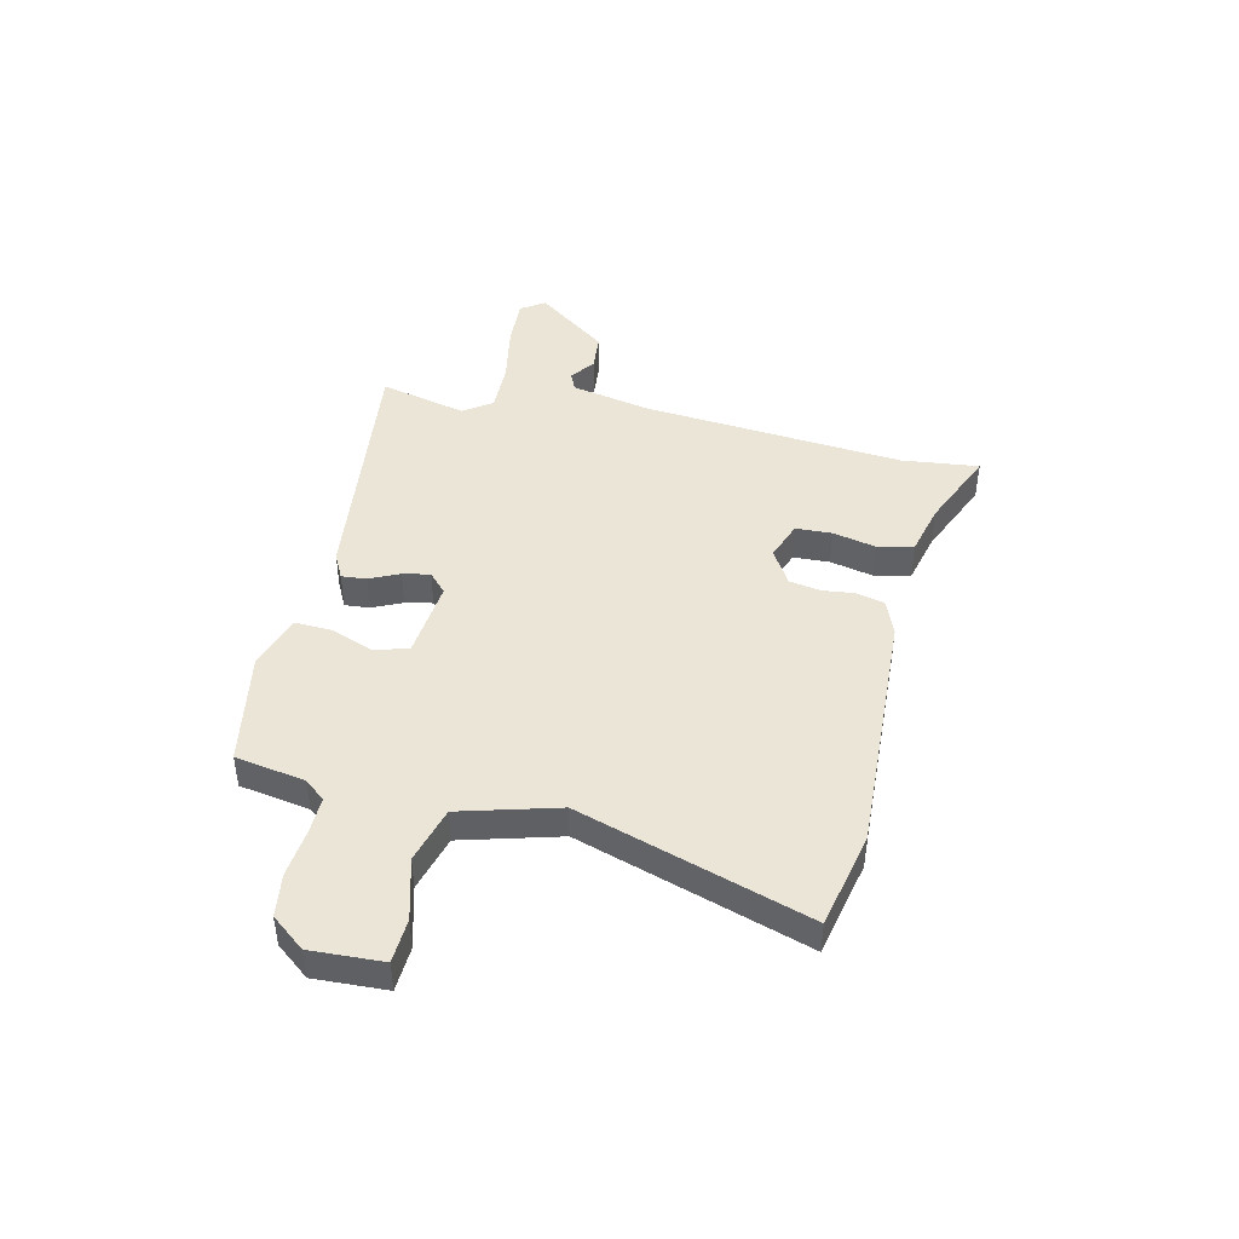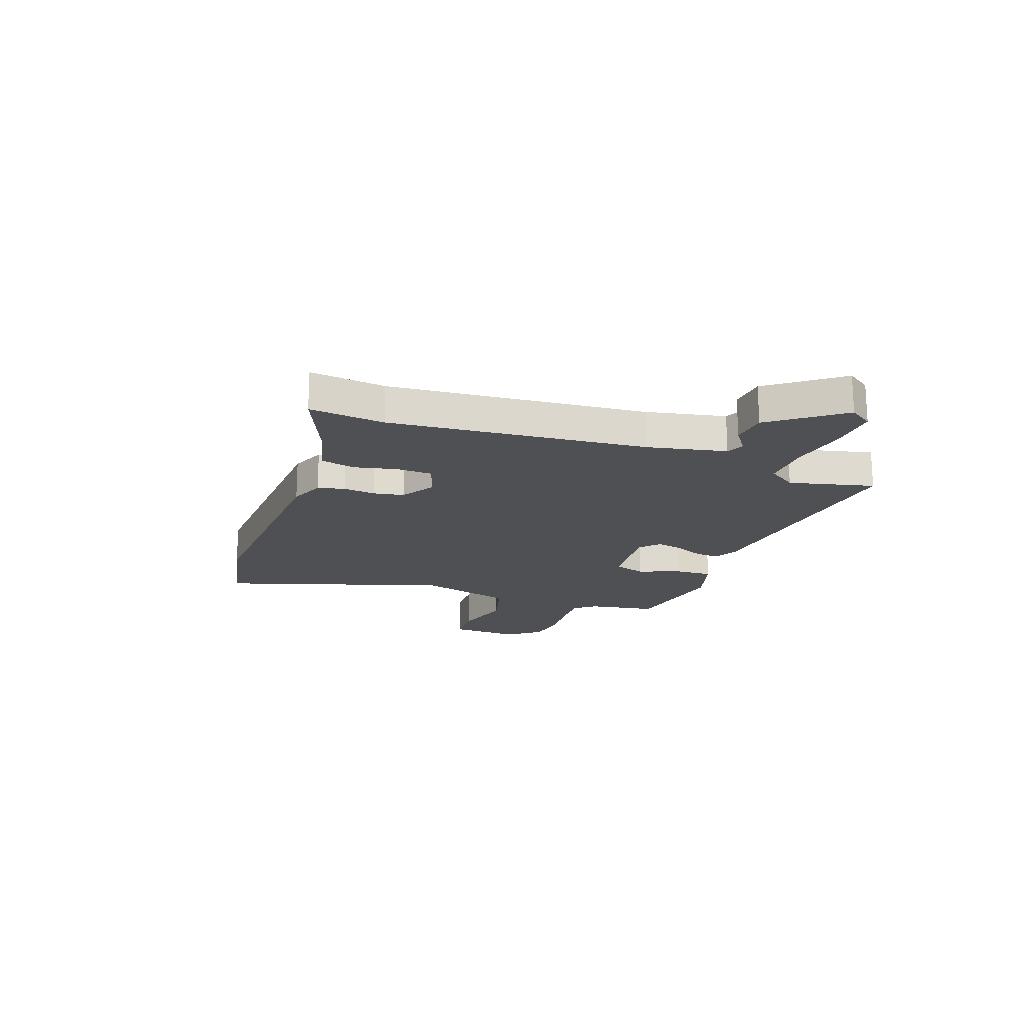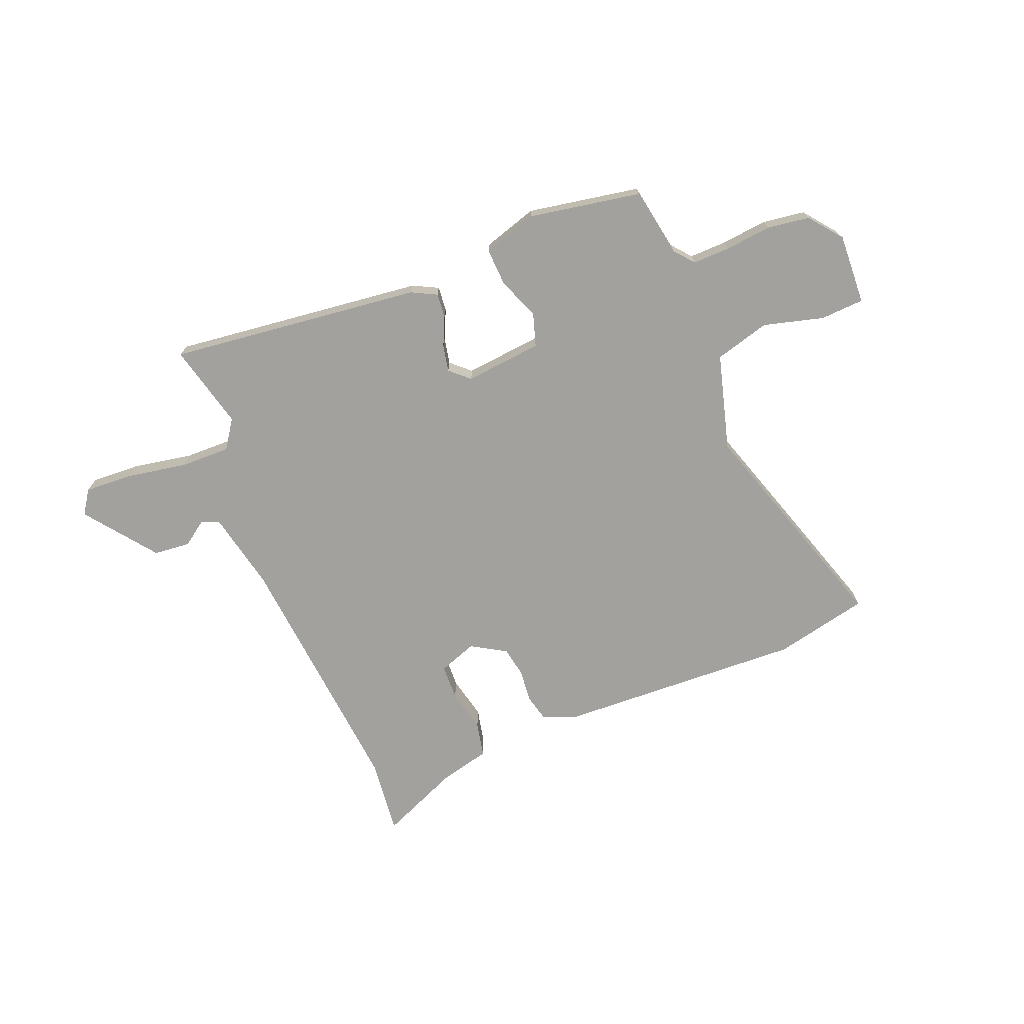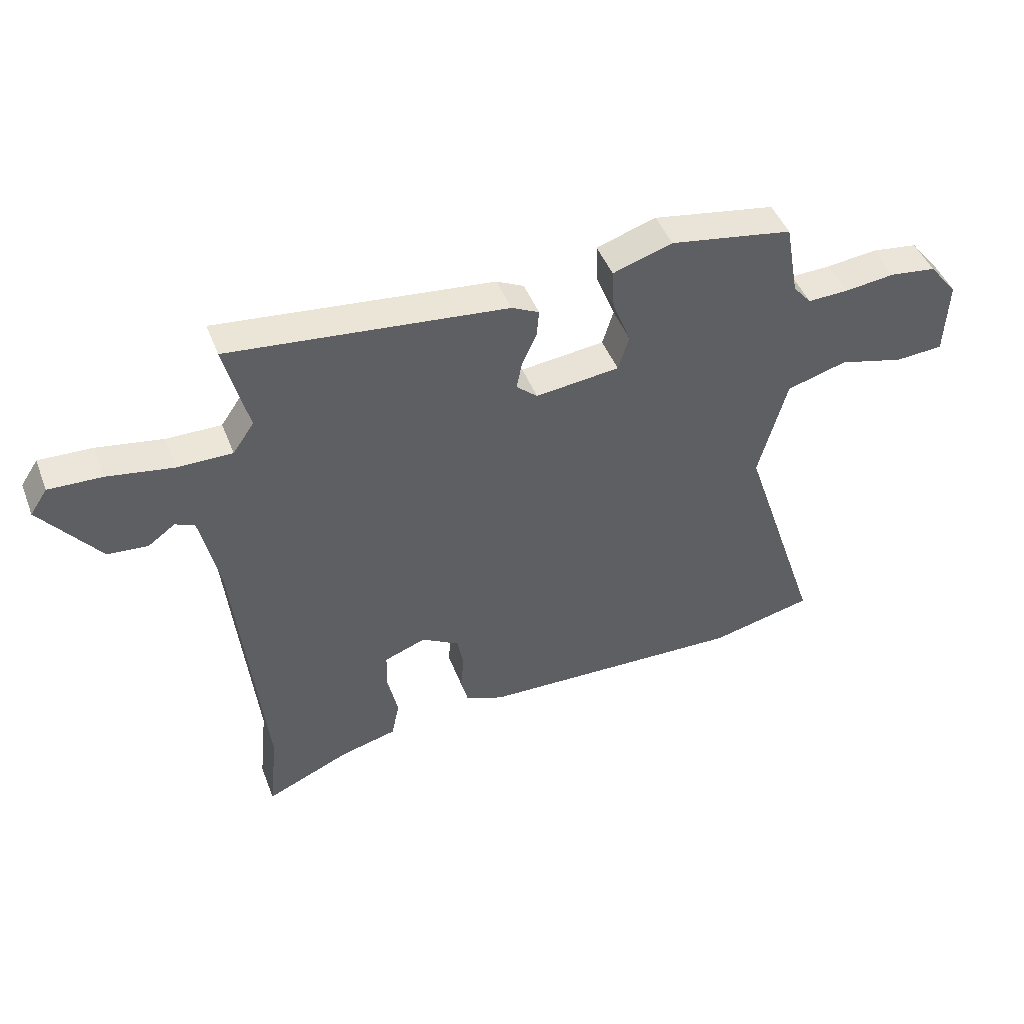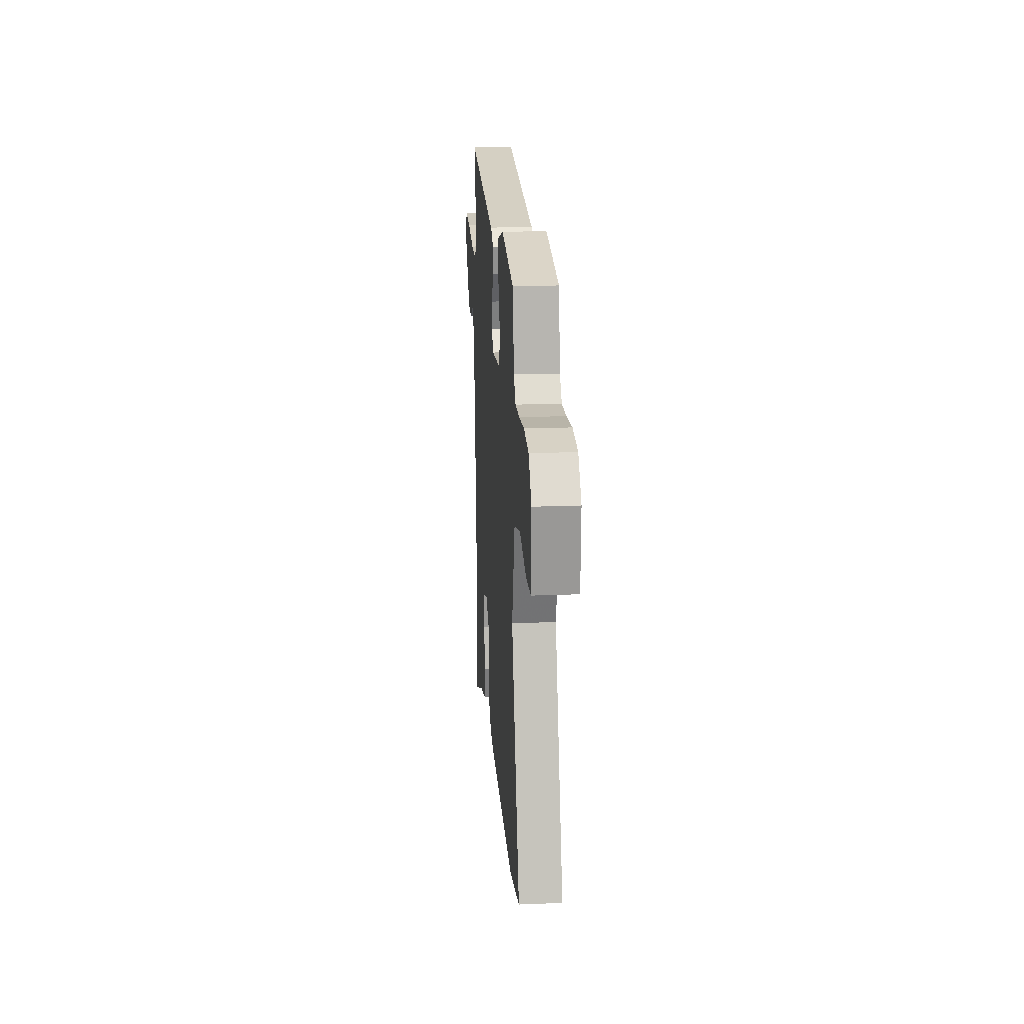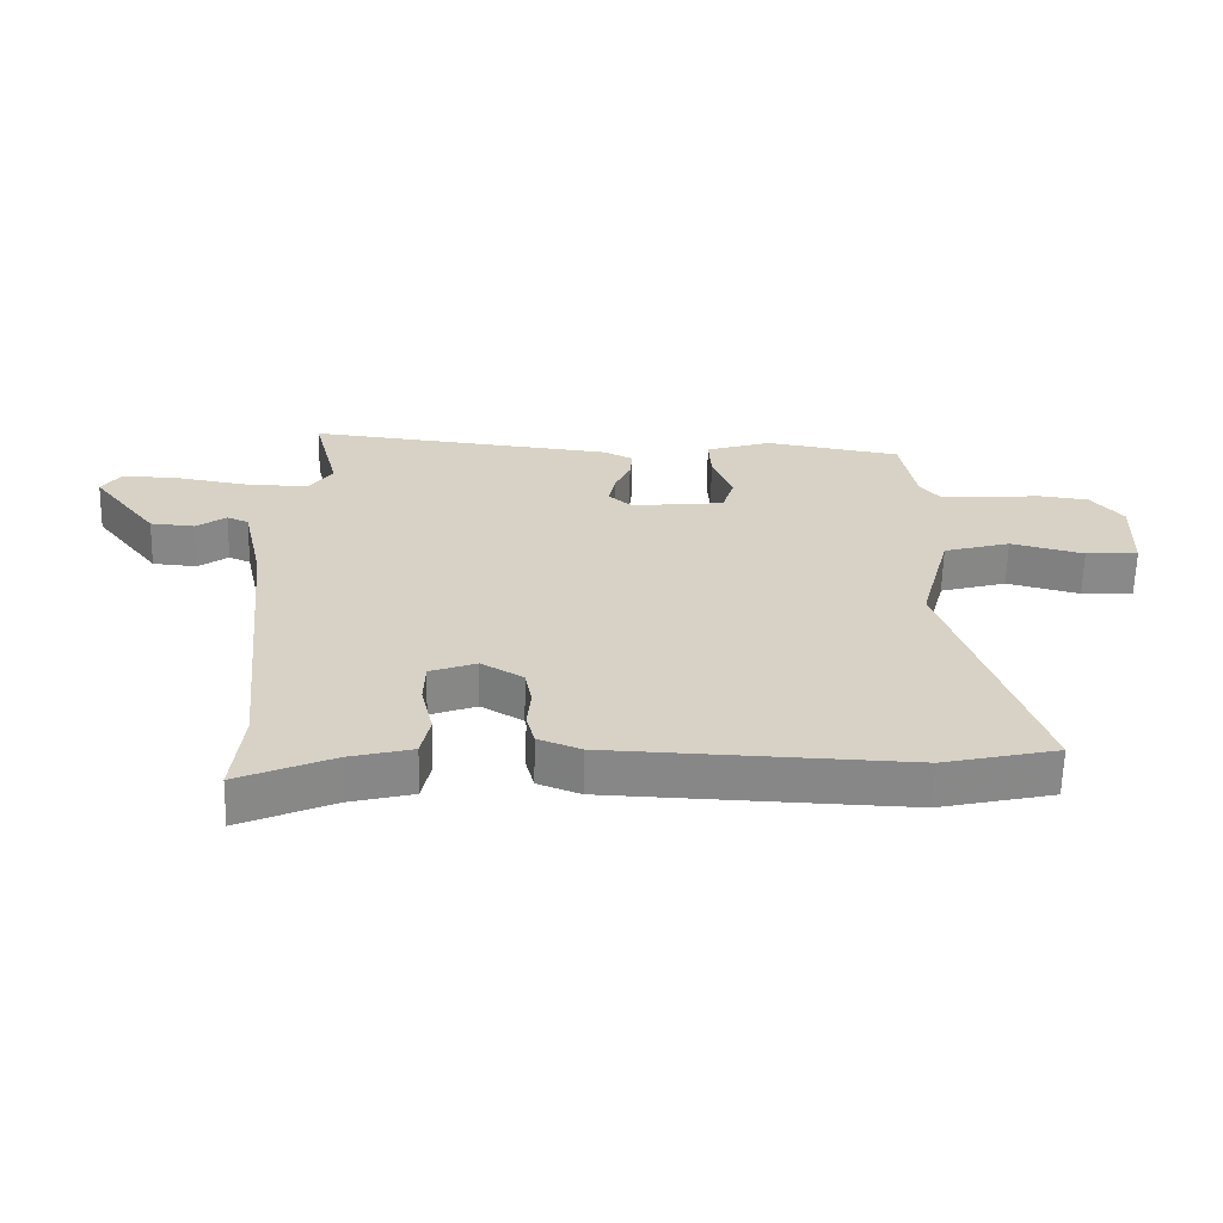
<metadata>
{"format":"obj","ext":"obj","renderer":"f3d","projection":"perspective","resolution":1024,"background":"white","views":[{"elev":44.1,"azim":102.4,"up":"+Y"},{"elev":-18.5,"azim":-110.5,"up":"+Y"},{"elev":-72.0,"azim":21.6,"up":"+Y"},{"elev":46.3,"azim":-20.7,"up":"+Z"},{"elev":19.6,"azim":85.7,"up":"+Z"},{"elev":-62.8,"azim":-1.3,"up":"+Z"}]}
</metadata>
<code>
v -0.51 0.07 -0.597
v -0.495 0.07 -0.453
v -0.544 0.07 0.037
v -0.577 0.07 0.187
v -0.611 0.07 0.202
v -0.658 0.07 0.168
v -0.728 0.07 0.174
v -0.831 0.07 0.307
v -0.801 0.07 0.352
v -0.708 0.07 0.348
v -0.593 0.07 0.328
v -0.498 0.07 0.327
v -0.461 0.07 0.381
v -0.502 0.07 0.543
v -0.019 0.07 0.489
v 0.029 0.07 0.465
v 0.025 0.07 0.418
v 0 0.07 0.363
v -0.01 0.07 0.312
v 0.027 0.07 0.279
v 0.174 0.07 0.295
v 0.193 0.07 0.357
v 0.161 0.07 0.438
v 0.157 0.07 0.509
v 0.261 0.07 0.542
v 0.475 0.07 0.505
v 0.499 0.07 0.374
v 0.531 0.07 0.336
v 0.602 0.07 0.338
v 0.69 0.07 0.348
v 0.771 0.07 0.337
v 0.821 0.07 0.275
v 0.816 0.07 0.14
v 0.733 0.07 0.135
v 0.618 0.07 0.165
v 0.513 0.07 0.135
v 0.464 0.07 -0.048
v 0.606 0.07 -0.476
v 0.426 0.07 -0.517
v -0.042 0.07 -0.5
v -0.109 0.07 -0.474
v -0.122 0.07 -0.423
v -0.116 0.07 -0.361
v -0.127 0.07 -0.303
v -0.193 0.07 -0.264
v -0.266 0.07 -0.291
v -0.268 0.07 -0.359
v -0.249 0.07 -0.44
v -0.263 0.07 -0.507
v -0.361 0.07 -0.532
v -0.51 0 -0.597
v -0.495 0 -0.453
v -0.544 0 0.037
v -0.577 0 0.187
v -0.611 0 0.202
v -0.658 0 0.168
v -0.728 0 0.174
v -0.831 0 0.307
v -0.801 0 0.352
v -0.708 0 0.348
v -0.593 0 0.328
v -0.498 0 0.327
v -0.461 0 0.381
v -0.502 0 0.543
v -0.019 0 0.489
v 0.029 0 0.465
v 0.025 0 0.418
v 0 0 0.363
v -0.01 0 0.312
v 0.027 0 0.279
v 0.174 0 0.295
v 0.193 0 0.357
v 0.161 0 0.438
v 0.157 0 0.509
v 0.261 0 0.542
v 0.475 0 0.505
v 0.499 0 0.374
v 0.531 0 0.336
v 0.602 0 0.338
v 0.69 0 0.348
v 0.771 0 0.337
v 0.821 0 0.275
v 0.816 0 0.14
v 0.733 0 0.135
v 0.618 0 0.165
v 0.513 0 0.135
v 0.464 0 -0.048
v 0.606 0 -0.476
v 0.426 0 -0.517
v -0.042 0 -0.5
v -0.109 0 -0.474
v -0.122 0 -0.423
v -0.116 0 -0.361
v -0.127 0 -0.303
v -0.193 0 -0.264
v -0.266 0 -0.291
v -0.268 0 -0.359
v -0.249 0 -0.44
v -0.263 0 -0.507
v -0.361 0 -0.532
f 47 48 49 50
f 50 1 2
f 47 50 2
f 46 47 2
f 41 42 43
f 40 41 43
f 39 40 43
f 38 39 43
f 37 38 43
f 36 37 43 44
f 33 34 35
f 32 33 35
f 31 32 35
f 30 31 35
f 29 30 35
f 28 29 35 36
f 36 44 45
f 28 36 45
f 27 28 45
f 25 26 27
f 24 25 27
f 23 24 27
f 22 23 27
f 16 17 18
f 15 16 18
f 14 15 18
f 13 14 18
f 12 13 18 19
f 11 12 19 20
f 9 10 11
f 8 9 11
f 7 8 11
f 6 7 11
f 5 6 11
f 4 5 11 20
f 46 2 3
f 4 20 21
f 3 4 21
f 46 3 21
f 21 22 27
f 21 27 45 46
f 100 99 98 97
f 52 51 100
f 52 100 97
f 52 97 96
f 93 92 91
f 93 91 90
f 93 90 89
f 93 89 88
f 93 88 87
f 94 93 87 86
f 85 84 83
f 85 83 82
f 85 82 81
f 85 81 80
f 85 80 79
f 86 85 79 78
f 95 94 86
f 95 86 78
f 95 78 77
f 77 76 75
f 77 75 74
f 77 74 73
f 77 73 72
f 68 67 66
f 68 66 65
f 68 65 64
f 68 64 63
f 69 68 63 62
f 70 69 62 61
f 61 60 59
f 61 59 58
f 61 58 57
f 61 57 56
f 61 56 55
f 70 61 55 54
f 53 52 96
f 71 70 54
f 71 54 53
f 71 53 96
f 77 72 71
f 96 95 77 71
f 1 51 52 2
f 2 52 53 3
f 3 53 54 4
f 4 54 55 5
f 5 55 56 6
f 6 56 57 7
f 7 57 58 8
f 8 58 59 9
f 9 59 60 10
f 10 60 61 11
f 11 61 62 12
f 12 62 63 13
f 13 63 64 14
f 14 64 65 15
f 15 65 66 16
f 16 66 67 17
f 17 67 68 18
f 18 68 69 19
f 19 69 70 20
f 20 70 71 21
f 21 71 72 22
f 22 72 73 23
f 23 73 74 24
f 24 74 75 25
f 25 75 76 26
f 26 76 77 27
f 27 77 78 28
f 28 78 79 29
f 29 79 80 30
f 30 80 81 31
f 31 81 82 32
f 32 82 83 33
f 33 83 84 34
f 34 84 85 35
f 35 85 86 36
f 36 86 87 37
f 37 87 88 38
f 38 88 89 39
f 39 89 90 40
f 40 90 91 41
f 41 91 92 42
f 42 92 93 43
f 43 93 94 44
f 44 94 95 45
f 45 95 96 46
f 46 96 97 47
f 47 97 98 48
f 48 98 99 49
f 49 99 100 50
f 50 100 51 1

</code>
